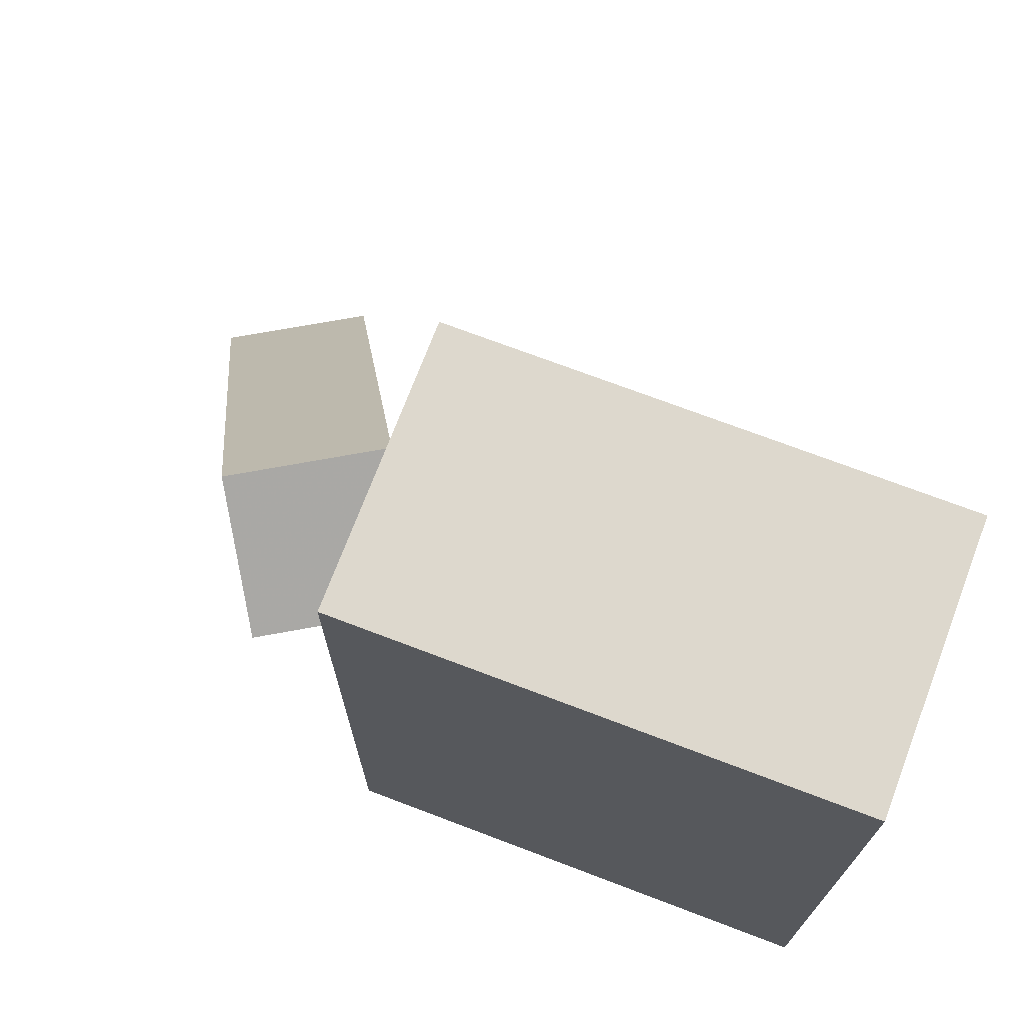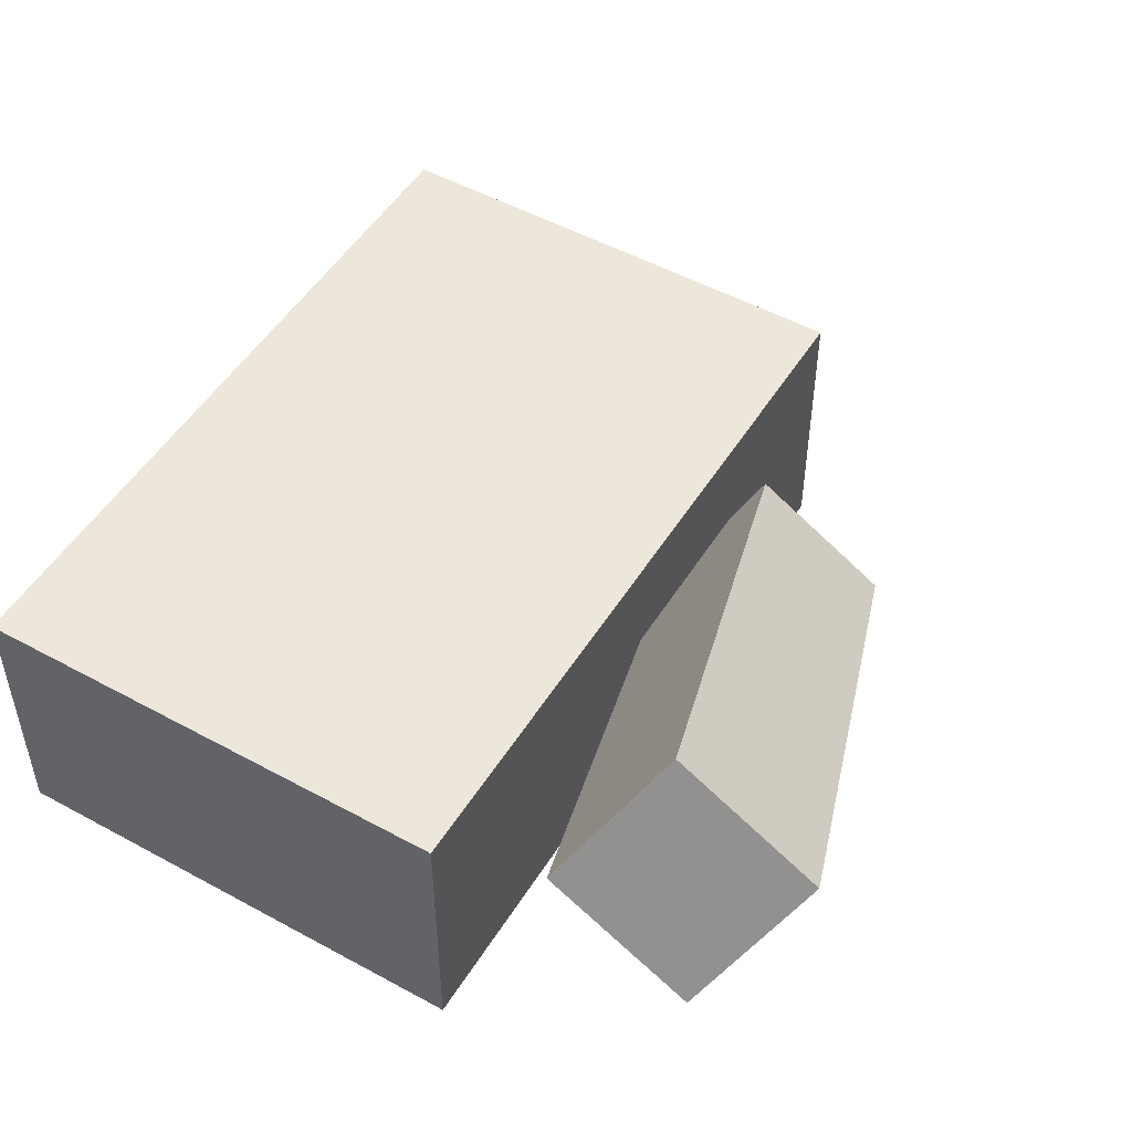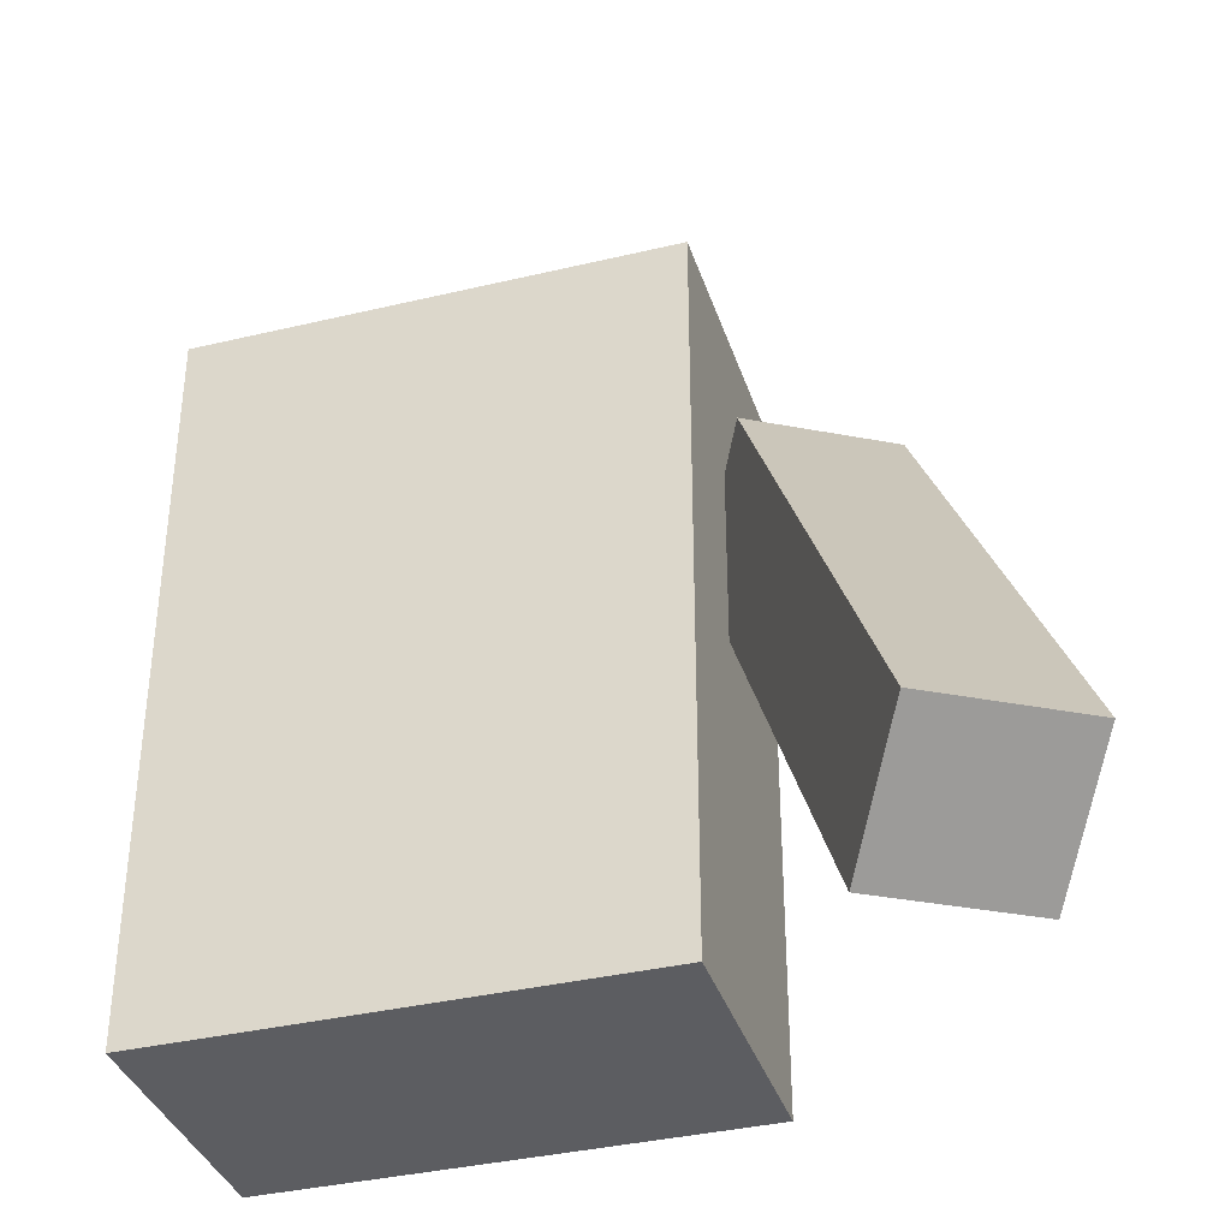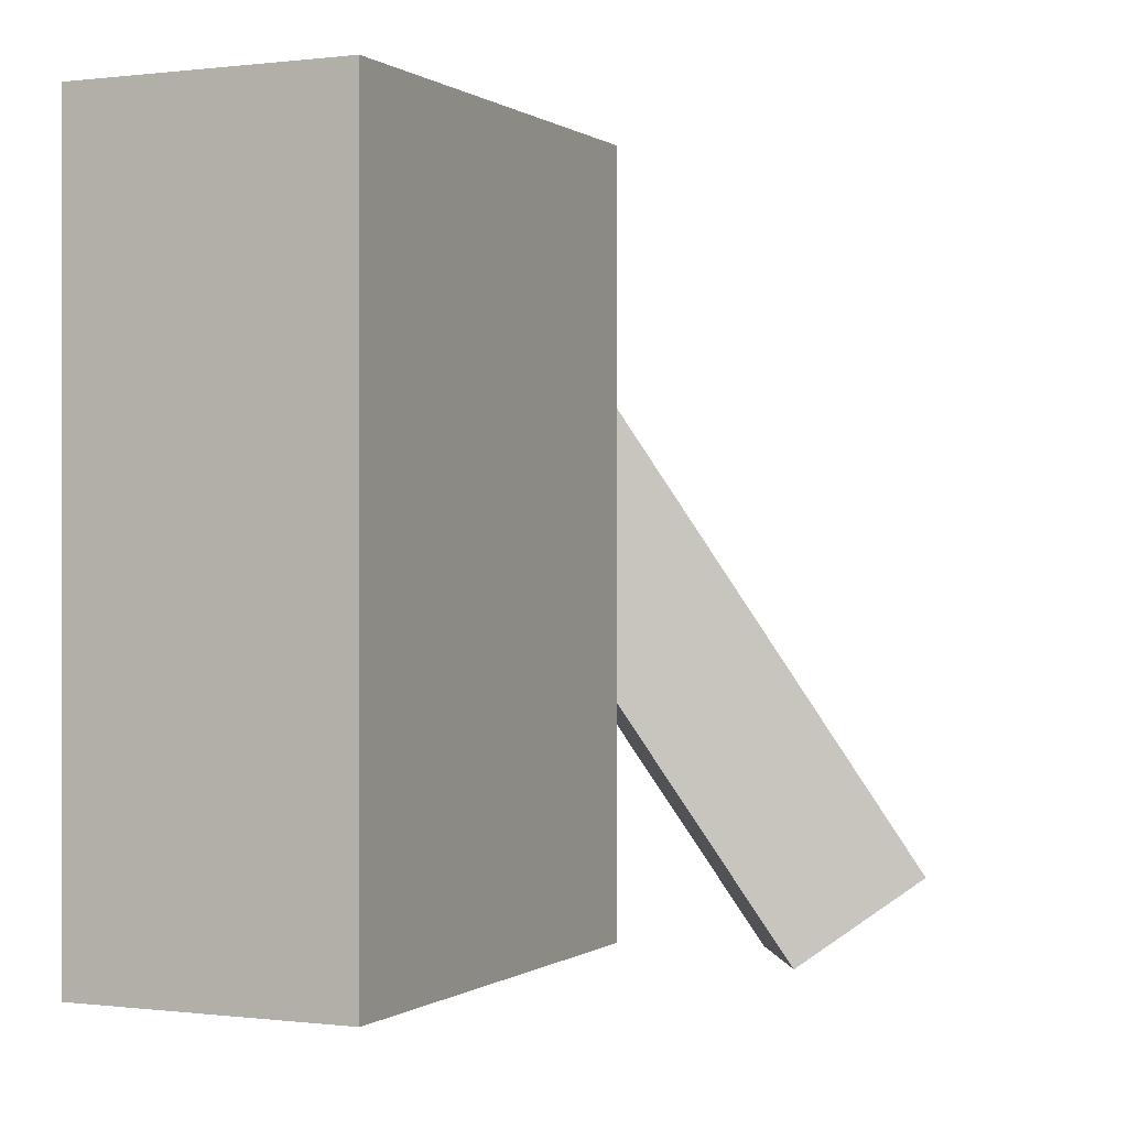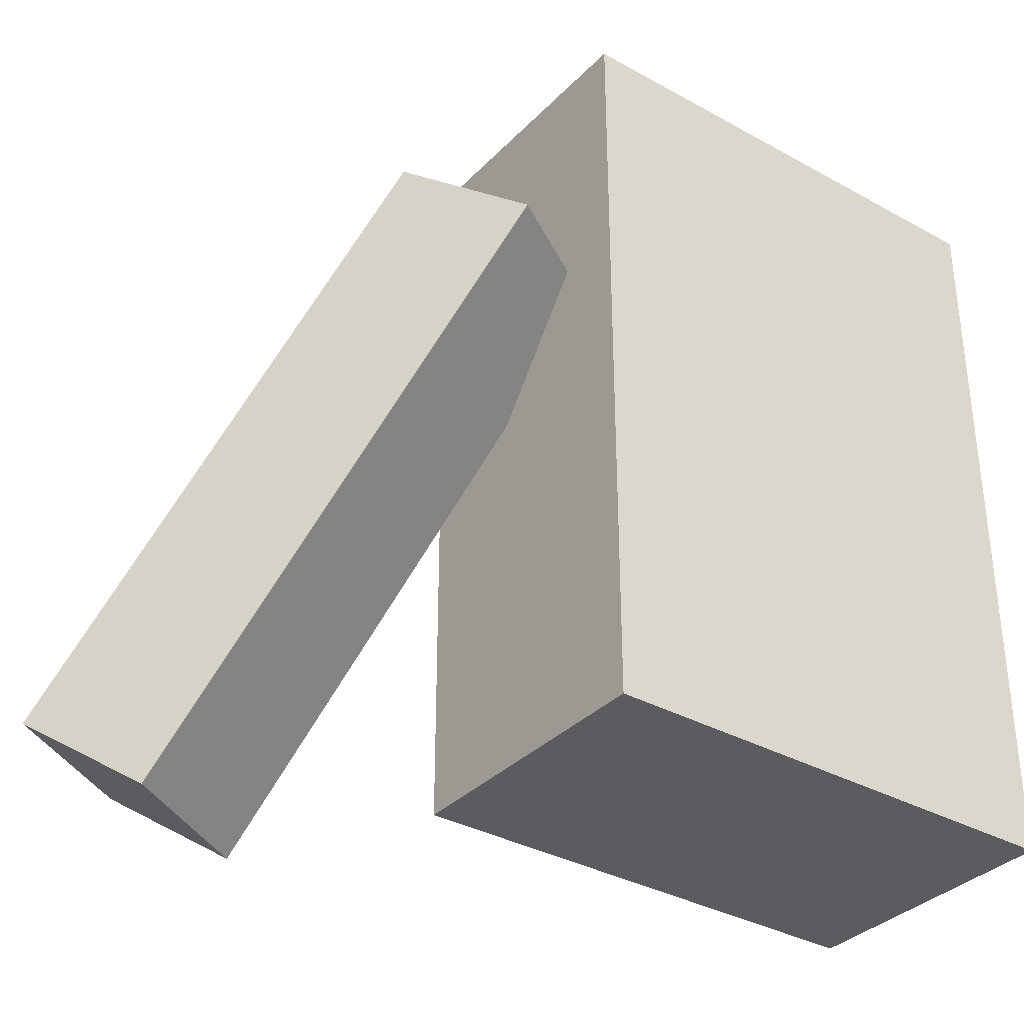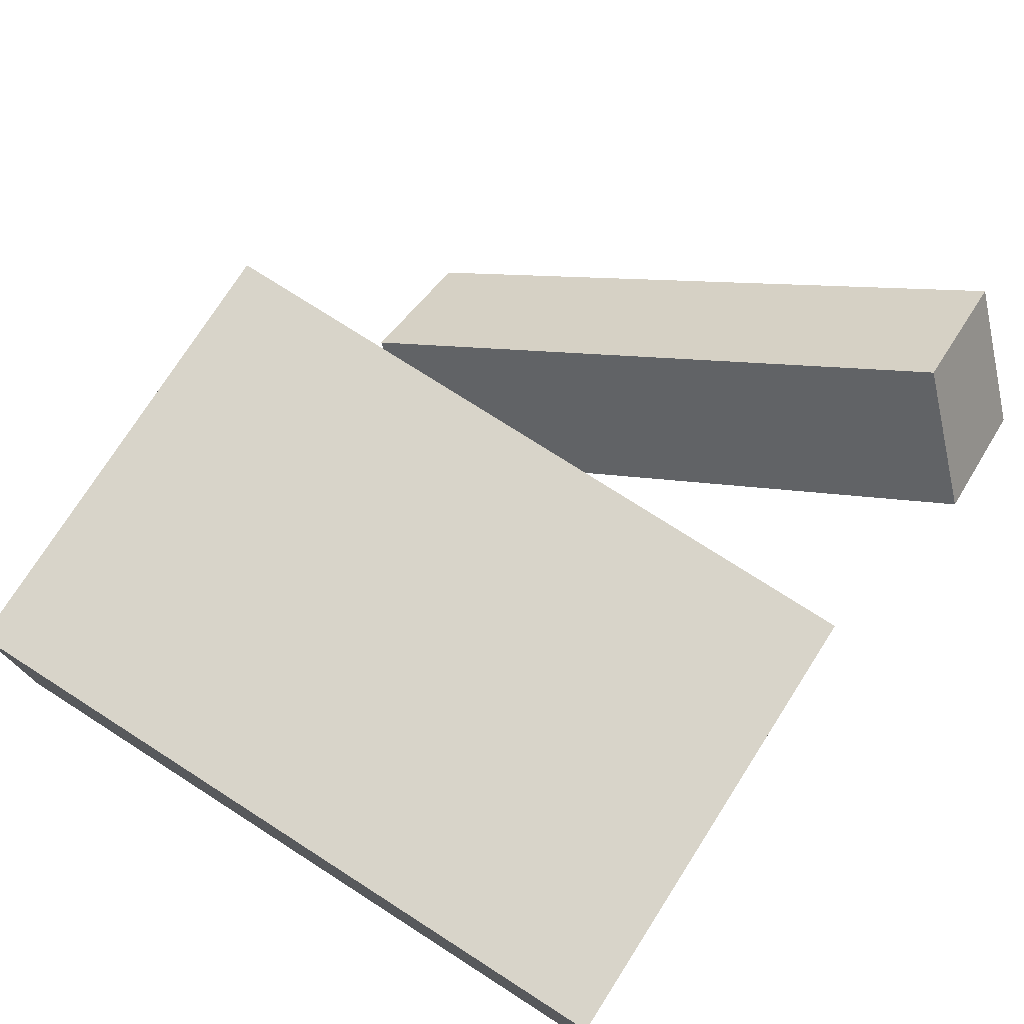
<metadata>
{"format":"obj","ext":"obj","renderer":"f3d","projection":"perspective","resolution":1024,"background":"white","views":[{"elev":72.1,"azim":-159.2,"up":"+Y"},{"elev":50.6,"azim":30.9,"up":"+Z"},{"elev":-36.6,"azim":17.2,"up":"+Y"},{"elev":0.1,"azim":-65.2,"up":"+Y"},{"elev":-34.4,"azim":143.3,"up":"+Y"},{"elev":75.7,"azim":-57.4,"up":"+Z"}]}
</metadata>
<code>
o 立方体
v 1 0 -0.5612
v 1 3.038 -0.5612
v 1 0 0.5612
v 1 3.038 0.5612
v -1 0 -0.5612
v -1 3.038 -0.5612
v -1 0 0.5612
v -1 3.038 0.5612
f 1 2 4 3
f 3 4 8 7
f 7 8 6 5
f 5 6 2 1
f 3 7 5 1
f 8 4 2 6
o 立方体.001
v 1.366 2.05 -0.5149
v 1.639 2.403 -0.06122
v 2.122 -0.149 0.7399
v 2.396 0.2041 1.194
v 0.8205 2.05 -0.1863
v 1.094 2.403 0.2674
v 1.577 -0.149 1.069
v 1.85 0.2041 1.522
f 9 10 12 11
f 11 12 16 15
f 15 16 14 13
f 13 14 10 9
f 11 15 13 9
f 16 12 10 14

</code>
